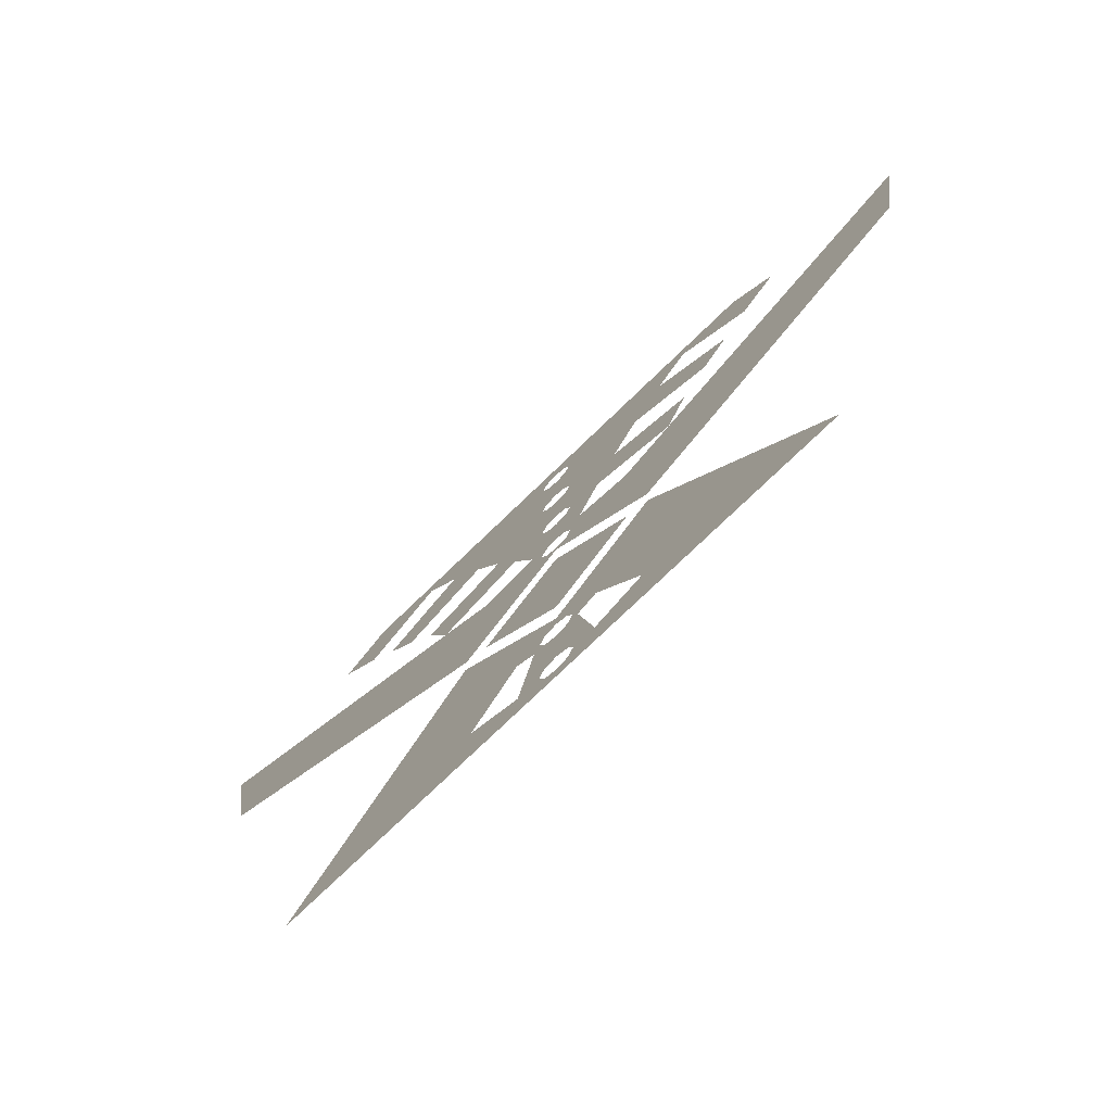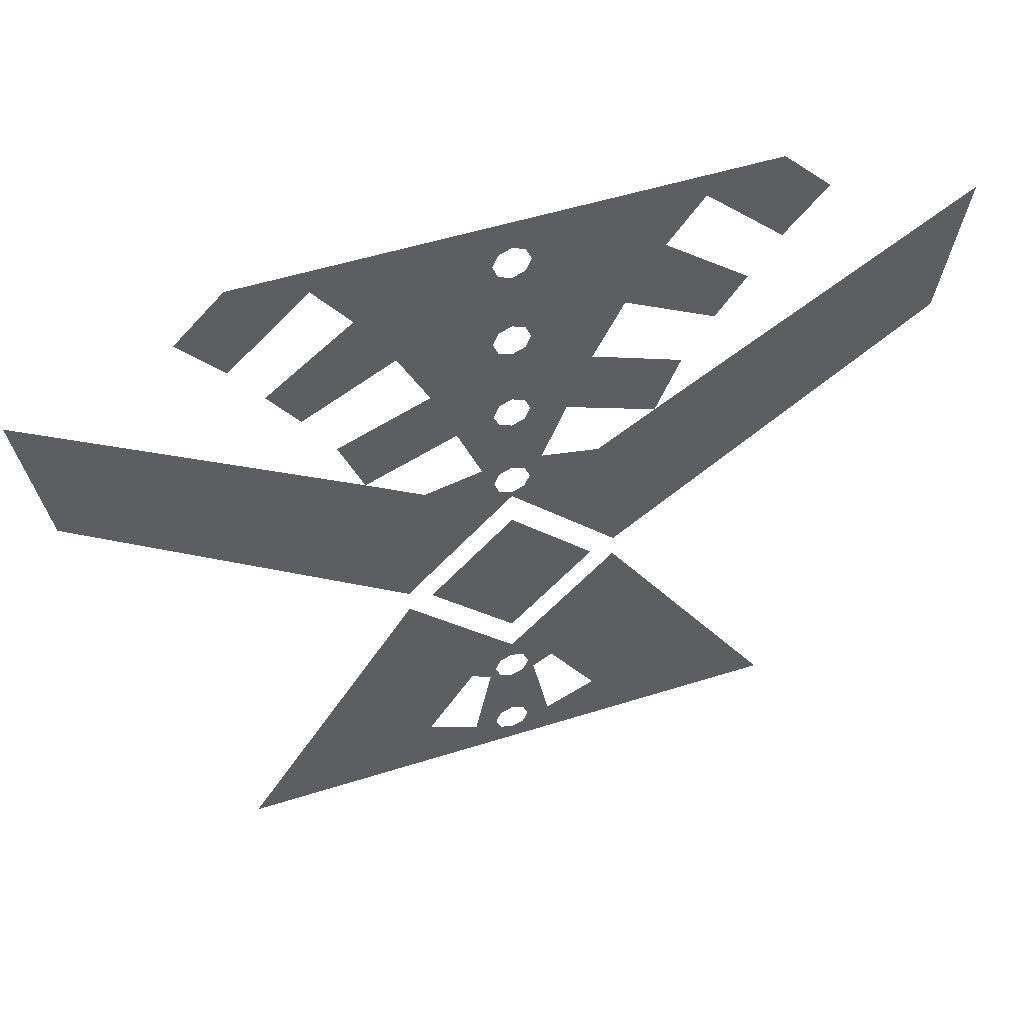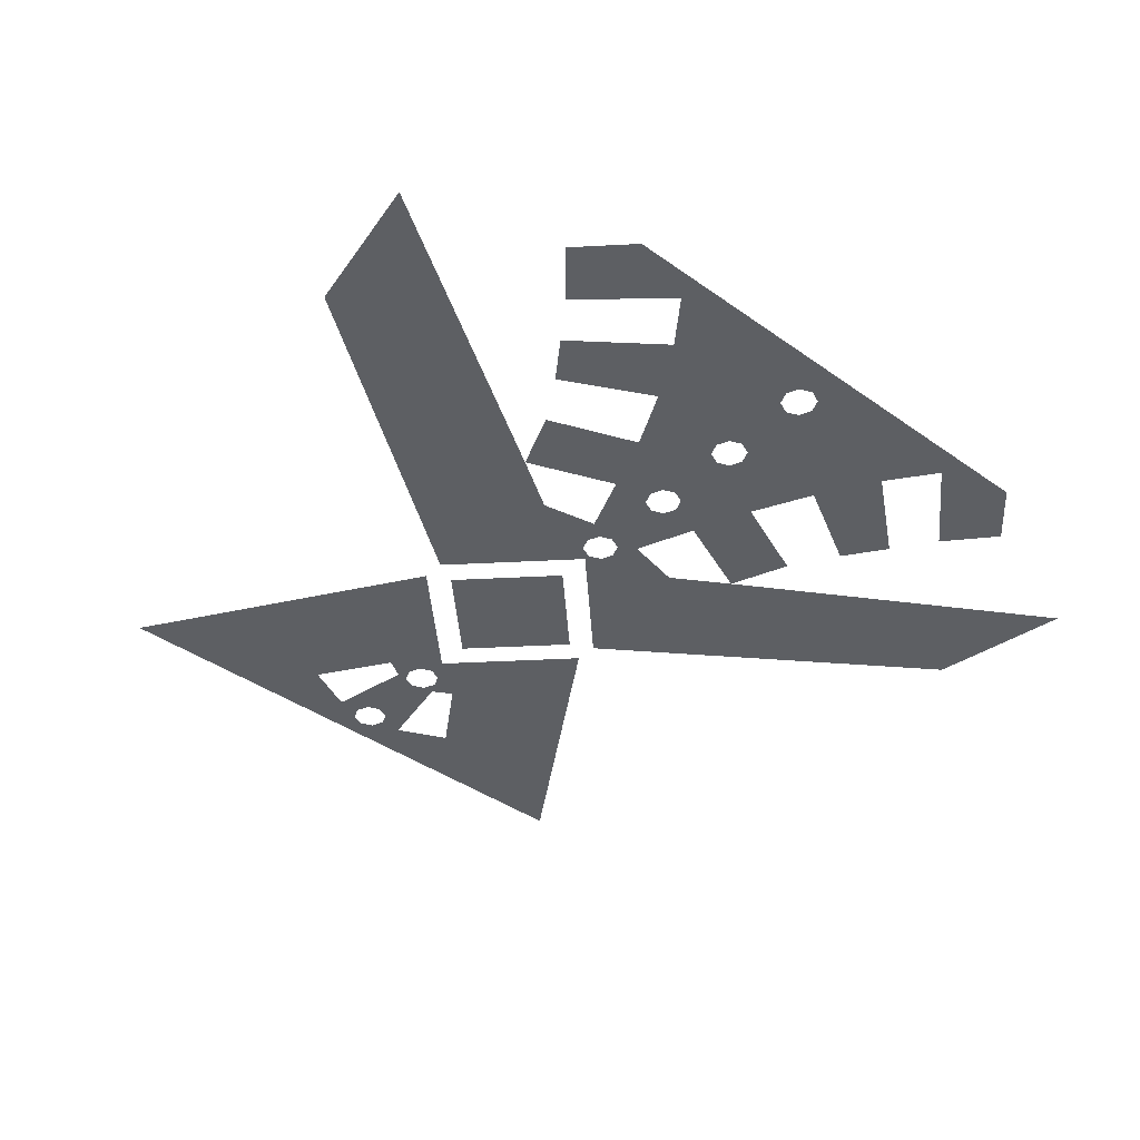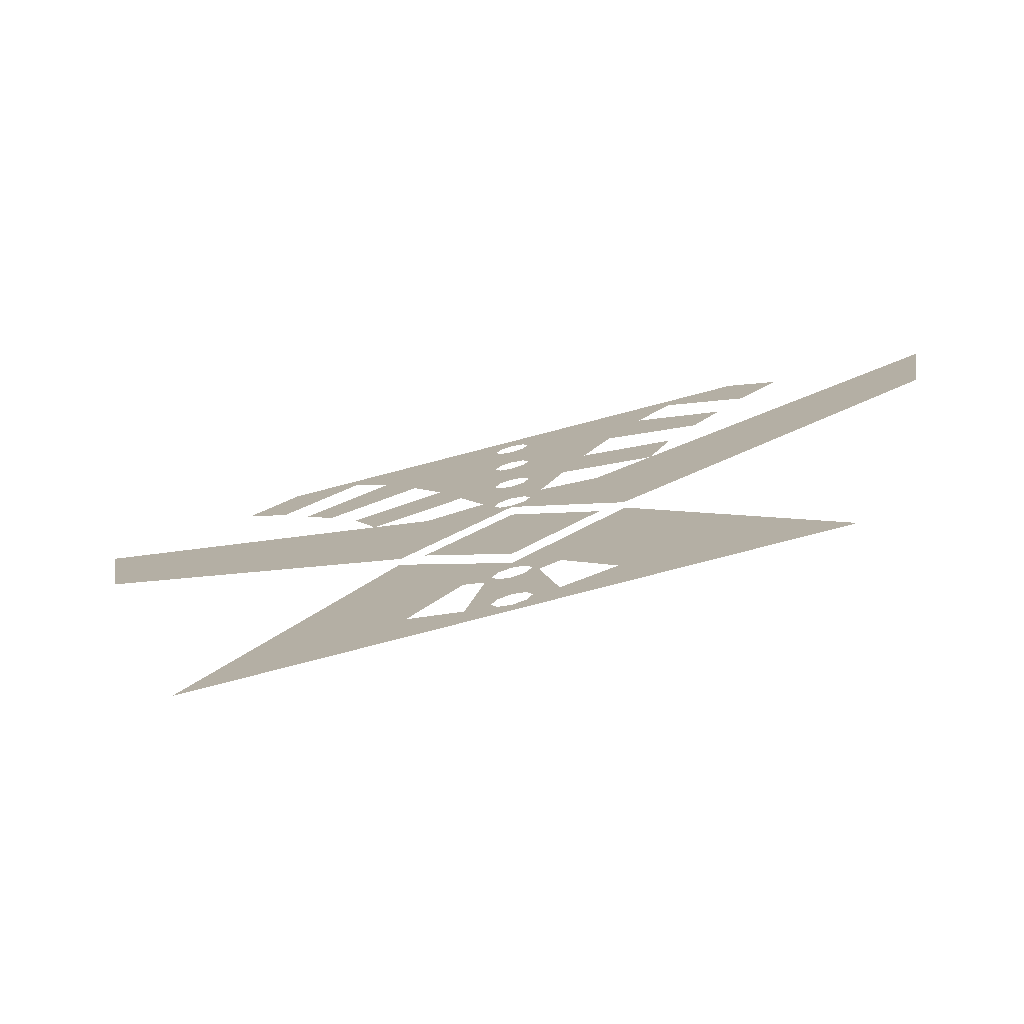
<metadata>
{"format":"obj","ext":"obj","renderer":"f3d","projection":"perspective","resolution":1024,"background":"white","views":[{"elev":-76.4,"azim":-136.1,"up":"+Y"},{"elev":50.3,"azim":160.7,"up":"+Y"},{"elev":-40.0,"azim":138.7,"up":"+Z"},{"elev":-78.0,"azim":14.6,"up":"+Y"}]}
</metadata>
<code>
v -0.0375 0.1125 -0.5
v -0.02652 0.1015 -0.5
v -0.0375 0.075 -0.5
v -0.0375 0.1125 -0.5
v 0 0.1125 -0.5
v -0.02652 0.1015 -0.5
v 0.0375 0.1125 -0.5
v 0.02652 0.1015 -0.5
v 0 0.1125 -0.5
v 0.0375 0.1125 -0.5
v 0.0375 0.075 -0.5
v 0.02652 0.1015 -0.5
v 0.0375 0.0375 -0.5
v 0.02652 0.04848 -0.5
v 0.0375 0.075 -0.5
v 0.0375 0.0375 -0.5
v 0 0.0375 -0.5
v 0.02652 0.04848 -0.5
v -0.0375 0.0375 -0.5
v -0.02652 0.04848 -0.5
v 0 0.0375 -0.5
v -0.0375 0.0375 -0.5
v -0.0375 0.075 -0.5
v -0.02652 0.04848 -0.5
v -0.0375 0.3125 -0.5
v -0.02652 0.3015 -0.5
v -0.0375 0.275 -0.5
v -0.0375 0.3125 -0.5
v 0 0.3125 -0.5
v -0.02652 0.3015 -0.5
v 0.0375 0.3125 -0.5
v 0.02652 0.3015 -0.5
v 0 0.3125 -0.5
v 0.0375 0.3125 -0.5
v 0.0375 0.275 -0.5
v 0.02652 0.3015 -0.5
v 0.0375 0.2375 -0.5
v 0.02652 0.2485 -0.5
v 0.0375 0.275 -0.5
v 0.0375 0.2375 -0.5
v 0 0.2375 -0.5
v 0.02652 0.2485 -0.5
v -0.0375 0.2375 -0.5
v -0.02652 0.2485 -0.5
v 0 0.2375 -0.5
v -0.0375 0.2375 -0.5
v -0.0375 0.275 -0.5
v -0.02652 0.2485 -0.5
v -0.0375 0.9375 -0.5
v -0.02652 0.9265 -0.5
v -0.0375 0.9 -0.5
v -0.0375 0.9375 -0.5
v 0 0.9375 -0.5
v -0.02652 0.9265 -0.5
v 0.0375 0.9375 -0.5
v 0.02652 0.9265 -0.5
v 0 0.9375 -0.5
v 0.0375 0.9375 -0.5
v 0.0375 0.9 -0.5
v 0.02652 0.9265 -0.5
v 0.0375 0.8625 -0.5
v 0.02652 0.8735 -0.5
v 0.0375 0.9 -0.5
v 0.0375 0.8625 -0.5
v 0 0.8625 -0.5
v 0.02652 0.8735 -0.5
v -0.0375 0.8625 -0.5
v -0.02652 0.8735 -0.5
v 0 0.8625 -0.5
v -0.0375 0.8625 -0.5
v -0.0375 0.9 -0.5
v -0.02652 0.8735 -0.5
v -0.0375 1.137 -0.5
v -0.02652 1.127 -0.5
v -0.0375 1.1 -0.5
v -0.0375 1.137 -0.5
v 0 1.137 -0.5
v -0.02652 1.127 -0.5
v 0.0375 1.137 -0.5
v 0.02652 1.127 -0.5
v 0 1.137 -0.5
v 0.0375 1.137 -0.5
v 0.0375 1.1 -0.5
v 0.02652 1.127 -0.5
v 0.0375 1.062 -0.5
v 0.02652 1.073 -0.5
v 0.0375 1.1 -0.5
v 0.0375 1.062 -0.5
v 0 1.062 -0.5
v 0.02652 1.073 -0.5
v -0.0375 1.062 -0.5
v -0.02652 1.073 -0.5
v 0 1.062 -0.5
v -0.0375 1.062 -0.5
v -0.0375 1.1 -0.5
v -0.02652 1.073 -0.5
v -0.0375 1.337 -0.5
v -0.02652 1.327 -0.5
v -0.0375 1.3 -0.5
v -0.0375 1.337 -0.5
v 0 1.337 -0.5
v -0.02652 1.327 -0.5
v 0.0375 1.337 -0.5
v 0.02652 1.327 -0.5
v 0 1.337 -0.5
v 0.0375 1.337 -0.5
v 0.0375 1.3 -0.5
v 0.02652 1.327 -0.5
v 0.0375 1.262 -0.5
v 0.02652 1.273 -0.5
v 0.0375 1.3 -0.5
v 0.0375 1.262 -0.5
v 0 1.262 -0.5
v 0.02652 1.273 -0.5
v -0.0375 1.262 -0.5
v -0.02652 1.273 -0.5
v 0 1.262 -0.5
v -0.0375 1.262 -0.5
v -0.0375 1.3 -0.5
v -0.02652 1.273 -0.5
v -0.0375 1.538 -0.5
v -0.02652 1.527 -0.5
v -0.0375 1.5 -0.5
v -0.0375 1.538 -0.5
v 0 1.538 -0.5
v -0.02652 1.527 -0.5
v 0.0375 1.538 -0.5
v 0.02652 1.527 -0.5
v 0 1.538 -0.5
v 0.0375 1.538 -0.5
v 0.0375 1.5 -0.5
v 0.02652 1.527 -0.5
v 0.0375 1.462 -0.5
v 0.02652 1.473 -0.5
v 0.0375 1.5 -0.5
v 0.0375 1.462 -0.5
v 0 1.462 -0.5
v 0.02652 1.473 -0.5
v -0.0375 1.462 -0.5
v -0.02652 1.473 -0.5
v 0 1.462 -0.5
v -0.0375 1.462 -0.5
v -0.0375 1.5 -0.5
v -0.02652 1.473 -0.5
v 0.1916 0.125 -0.5
v 0.275 0 -0.5
v 0.1 0 -0.5
v 0.085 0.075 -0.5
v 0.225 0.575 -0.5
v 0.6 0 -0.5
v 0.275 0 -0.5
v 0.1916 0.125 -0.5
v 0.8897 1.1 -0.5
v 0.225 0.625 -0.5
v 0.3 1 -0.5
v 0.9414 1.4 -0.5
v 0.3 1 -0.5
v 0.1125 1.075 -0.5
v 0.35 1.125 -0.5
v 0.1125 1.075 -0.5
v 0.1625 1.2 -0.5
v 0.35 1.125 -0.5
v 0.475 1.312 -0.5
v 0.4125 1.225 -0.5
v 0.225 1.325 -0.5
v 0.3 1.45 -0.5
v 0.525 1.6 -0.5
v 0.5375 1.4 -0.5
v 0.375 1.55 -0.5
v 0.425 1.6 -0.5
v 0.5375 1.4 -0.5
v 0.525 1.6 -0.5
v 0.625 1.5 -0.5
v 0.0375 0.9375 -0.5
v 0.1125 1.075 -0.5
v 0.0625 0.95 -0.5
v 0.0375 0.9 -0.5
v 0.225 1.325 -0.5
v 0.1625 1.2 -0.5
v 0.0375 1.262 -0.5
v 0.0375 1.3 -0.5
v 0.3 1.45 -0.5
v 0.225 1.325 -0.5
v 0.0375 1.337 -0.5
v 0.0375 1.462 -0.5
v 0.375 1.55 -0.5
v 0.3 1.45 -0.5
v 0.0375 1.462 -0.5
v 0.0375 1.5 -0.5
v 0.425 1.6 -0.5
v 0.375 1.55 -0.5
v 0.0375 1.538 -0.5
v 0 1.6 -0.5
v -0.1 0 -0.5
v -0.275 0 -0.5
v -0.1916 0.125 -0.5
v -0.085 0.075 -0.5
v -0.275 0 -0.5
v -0.6 0 -0.5
v -0.225 0.575 -0.5
v -0.1916 0.125 -0.5
v -0.3 1 -0.5
v -0.225 0.625 -0.5
v -0.8897 1.1 -0.5
v -0.9414 1.4 -0.5
v -0.3 1 -0.5
v -0.35 1.125 -0.5
v -0.1125 1.075 -0.5
v -0.1125 1.075 -0.5
v -0.35 1.125 -0.5
v -0.1625 1.2 -0.5
v -0.225 1.325 -0.5
v -0.4125 1.225 -0.5
v -0.475 1.312 -0.5
v -0.3 1.45 -0.5
v -0.375 1.55 -0.5
v -0.5375 1.4 -0.5
v -0.525 1.6 -0.5
v -0.425 1.6 -0.5
v -0.5375 1.4 -0.5
v -0.625 1.5 -0.5
v -0.525 1.6 -0.5
v -0.0625 0.95 -0.5
v -0.1125 1.075 -0.5
v -0.0375 0.9375 -0.5
v -0.0375 0.9 -0.5
v -0.0375 1.262 -0.5
v -0.1625 1.2 -0.5
v -0.225 1.325 -0.5
v -0.0375 1.3 -0.5
v -0.0375 1.337 -0.5
v -0.225 1.325 -0.5
v -0.3 1.45 -0.5
v -0.0375 1.462 -0.5
v -0.0375 1.462 -0.5
v -0.3 1.45 -0.5
v -0.375 1.55 -0.5
v -0.0375 1.5 -0.5
v -0.0375 1.538 -0.5
v -0.375 1.55 -0.5
v -0.425 1.6 -0.5
v 0 1.6 -0.5
v 0.0375 0.0375 -0.5
v 0.0375 0 -0.5
v -0.0375 0 -0.5
v 0 0.0375 -0.5
v 0.025 0.375 -0.5
v 0.0375 0.3125 -0.5
v 0 0.3125 -0.5
v 0 0.35 -0.5
v 0 0.3125 -0.5
v -0.0375 0.3125 -0.5
v -0.025 0.375 -0.5
v 0 0.35 -0.5
v 0 0.775 -0.5
v 0.175 0.6 -0.5
v 0 0.425 -0.5
v -0.175 0.6 -0.5
v 0.0375 0.8625 -0.5
v 0.025 0.825 -0.5
v 0 0.85 -0.5
v 0 0.8625 -0.5
v 0 0.85 -0.5
v -0.025 0.825 -0.5
v -0.0375 0.8625 -0.5
v 0 0.8625 -0.5
v 0.0375 0.8625 -0.5
v 0.0625 0.95 -0.5
v 0.1822 0.925 -0.5
v 0.025 0.825 -0.5
v 0.0375 0.8625 -0.5
v 0.1822 0.925 -0.5
v -0.025 0.825 -0.5
v -0.1822 0.925 -0.5
v -0.0375 0.8625 -0.5
v -0.0375 0.8625 -0.5
v -0.1822 0.925 -0.5
v -0.0625 0.95 -0.5
v -0.225 0.625 -0.5
v -0.1822 0.925 -0.5
v -0.025 0.825 -0.5
v -0.225 0.625 -0.5
v -0.3 1 -0.5
v -0.1822 0.925 -0.5
v 0.225 0.625 -0.5
v 0.025 0.825 -0.5
v 0.1822 0.925 -0.5
v 0.225 0.625 -0.5
v 0.1822 0.925 -0.5
v 0.3 1 -0.5
v 0.1916 0.125 -0.5
v 0.09165 0.275 -0.5
v 0.225 0.575 -0.5
v -0.1916 0.125 -0.5
v -0.225 0.575 -0.5
v -0.09165 0.275 -0.5
v -0.0375 0.0375 -0.5
v 0 0.0375 -0.5
v -0.0375 0 -0.5
v -0.1 0 -0.5
v -0.0375 0.0375 -0.5
v -0.1 0 -0.5
v -0.085 0.075 -0.5
v -0.0375 0.075 -0.5
v -0.0375 0.1125 -0.5
v -0.0375 0.075 -0.5
v -0.085 0.075 -0.5
v -0.05 0.25 -0.5
v -0.0375 0.1125 -0.5
v -0.05 0.25 -0.5
v -0.0375 0.2375 -0.5
v 0 0.1125 -0.5
v -0.0375 0.2375 -0.5
v -0.05 0.25 -0.5
v -0.0375 0.275 -0.5
v -0.05 0.25 -0.5
v -0.0375 0.3125 -0.5
v -0.0375 0.275 -0.5
v 0.05 0.25 -0.5
v 0.0375 0.275 -0.5
v 0.0375 0.3125 -0.5
v 0.0375 0.2375 -0.5
v 0.0375 0.275 -0.5
v 0.05 0.25 -0.5
v 0.0375 0.1125 -0.5
v 0.0375 0.2375 -0.5
v 0.05 0.25 -0.5
v 0.085 0.075 -0.5
v 0.085 0.075 -0.5
v 0.0375 0.075 -0.5
v 0.0375 0.1125 -0.5
v 0.0375 0.0375 -0.5
v 0.0375 0.075 -0.5
v 0.085 0.075 -0.5
v 0.1 0 -0.5
v 0.1 0 -0.5
v 0.0375 0 -0.5
v 0.0375 0.0375 -0.5
v 0 0.1125 -0.5
v -0.0375 0.2375 -0.5
v 0 0.2375 -0.5
v 0 0.1125 -0.5
v 0 0.2375 -0.5
v 0.0375 0.2375 -0.5
v 0.0375 0.1125 -0.5
v 0.0375 0.8625 -0.5
v 0.0375 0.9 -0.5
v 0.0625 0.95 -0.5
v -0.0375 0.8625 -0.5
v -0.0625 0.95 -0.5
v -0.0375 0.9 -0.5
v 0 0.9375 -0.5
v 0 1.062 -0.5
v 0.0375 1.062 -0.5
v 0.0375 0.9375 -0.5
v -0.0375 1.062 -0.5
v 0 1.062 -0.5
v 0 0.9375 -0.5
v -0.0375 0.9375 -0.5
v 0.0375 1.538 -0.5
v 0 1.538 -0.5
v 0 1.6 -0.5
v 0 1.538 -0.5
v -0.0375 1.538 -0.5
v 0 1.6 -0.5
v 0.0375 1.5 -0.5
v 0.0375 1.538 -0.5
v 0.375 1.55 -0.5
v -0.0375 1.5 -0.5
v -0.375 1.55 -0.5
v -0.0375 1.538 -0.5
v 0 1.337 -0.5
v -0.0375 1.337 -0.5
v -0.0375 1.462 -0.5
v 0 1.462 -0.5
v 0 1.337 -0.5
v 0 1.462 -0.5
v 0.0375 1.462 -0.5
v 0.0375 1.337 -0.5
v 0.0375 1.3 -0.5
v 0.0375 1.337 -0.5
v 0.225 1.325 -0.5
v -0.0375 1.3 -0.5
v -0.225 1.325 -0.5
v -0.0375 1.337 -0.5
v -0.0375 1.262 -0.5
v 0 1.262 -0.5
v 0 1.137 -0.5
v -0.0375 1.137 -0.5
v 0 1.137 -0.5
v 0 1.262 -0.5
v 0.0375 1.262 -0.5
v 0.0375 1.137 -0.5
v 0.0375 1.137 -0.5
v 0.0375 1.262 -0.5
v 0.1625 1.2 -0.5
v -0.0375 1.137 -0.5
v -0.1625 1.2 -0.5
v -0.0375 1.262 -0.5
v 0.0375 1.1 -0.5
v 0.0375 1.137 -0.5
v 0.1625 1.2 -0.5
v 0.1125 1.075 -0.5
v -0.1625 1.2 -0.5
v -0.0375 1.137 -0.5
v -0.0375 1.1 -0.5
v -0.1125 1.075 -0.5
v -0.0375 1.062 -0.5
v -0.1125 1.075 -0.5
v -0.0375 1.1 -0.5
v 0.0375 1.062 -0.5
v 0.0375 1.1 -0.5
v 0.1125 1.075 -0.5
v -0.0375 0.9375 -0.5
v -0.1125 1.075 -0.5
v -0.0375 1.062 -0.5
v 0.0375 0.9375 -0.5
v 0.0375 1.062 -0.5
v 0.1125 1.075 -0.5
v -0.05 0.25 -0.5
v -0.09165 0.275 -0.5
v -0.0375 0.3125 -0.5
v -0.09165 0.275 -0.5
v -0.025 0.375 -0.5
v -0.0375 0.3125 -0.5
v 0.05 0.25 -0.5
v 0.0375 0.3125 -0.5
v 0.09165 0.275 -0.5
v 0.09165 0.275 -0.5
v 0.0375 0.3125 -0.5
v 0.025 0.375 -0.5
v -0.09165 0.275 -0.5
v -0.225 0.575 -0.5
v -0.025 0.375 -0.5
v 0.09165 0.275 -0.5
v 0.025 0.375 -0.5
v 0.225 0.575 -0.5
g mesh7464027
f 1 2 3
f 4 5 6
f 7 8 9
f 10 11 12
f 13 14 15
f 16 17 18
f 19 20 21
f 22 23 24
g mesh7464029
f 25 26 27
f 28 29 30
f 31 32 33
f 34 35 36
f 37 38 39
f 40 41 42
f 43 44 45
f 46 47 48
g mesh7464031
f 49 50 51
f 52 53 54
f 55 56 57
f 58 59 60
f 61 62 63
f 64 65 66
f 67 68 69
f 70 71 72
g mesh7464033
f 73 74 75
f 76 77 78
f 79 80 81
f 82 83 84
f 85 86 87
f 88 89 90
f 91 92 93
f 94 95 96
g mesh7464035
f 97 98 99
f 100 101 102
f 103 104 105
f 106 107 108
f 109 110 111
f 112 113 114
f 115 116 117
f 118 119 120
g mesh7464037
f 121 122 123
f 124 125 126
f 127 128 129
f 130 131 132
f 133 134 135
f 136 137 138
f 139 140 141
f 142 143 144
f 145 146 147
f 147 148 145
f 149 150 151
f 151 152 149
f 153 154 155
f 155 156 153
f 157 158 159
f 160 161 162
f 163 164 165
f 165 166 163
f 167 168 169
f 169 170 167
f 171 172 173
f 174 175 176
f 176 177 174
f 178 179 180
f 180 181 178
f 182 183 184
f 184 185 182
f 186 187 188
f 188 189 186
f 190 191 192
f 192 193 190
f 194 195 196
f 196 197 194
f 198 199 200
f 200 201 198
f 202 203 204
f 204 205 202
f 206 207 208
f 209 210 211
f 212 213 214
f 214 215 212
f 216 217 218
f 218 219 216
f 220 221 222
f 223 224 225
f 225 226 223
f 227 228 229
f 229 230 227
f 231 232 233
f 233 234 231
f 235 236 237
f 237 238 235
f 239 240 241
f 241 242 239
f 243 244 245
f 245 246 243
f 247 248 249
f 249 250 247
f 251 252 253
f 253 254 251
f 255 256 257
f 257 258 255
f 259 260 261
f 261 262 259
f 263 264 265
f 265 266 263
f 267 268 269
f 270 271 272
f 273 274 275
f 276 277 278
f 279 280 281
f 282 283 284
f 285 286 287
f 288 289 290
f 291 292 293
f 294 295 296
f 297 298 299
f 299 300 297
f 301 302 303
f 303 304 301
f 305 306 307
f 307 308 305
f 309 310 311
f 311 312 309
f 313 314 315
f 316 317 318
f 319 320 321
f 322 323 324
f 325 326 327
f 327 328 325
f 329 330 331
f 332 333 334
f 334 335 332
f 336 337 338
f 339 340 341
f 342 343 344
f 344 345 342
f 346 347 348
f 349 350 351
f 352 353 354
f 354 355 352
f 356 357 358
f 358 359 356
f 360 361 362
f 363 364 365
f 366 367 368
f 369 370 371
f 372 373 374
f 374 375 372
f 376 377 378
f 378 379 376
f 380 381 382
f 383 384 385
f 386 387 388
f 388 389 386
f 390 391 392
f 392 393 390
f 394 395 396
f 397 398 399
f 400 401 402
f 402 403 400
f 404 405 406
f 406 407 404
f 408 409 410
f 411 412 413
f 414 415 416
f 417 418 419
f 420 421 422
f 423 424 425
f 426 427 428
f 429 430 431
f 432 433 434
f 435 436 437

</code>
